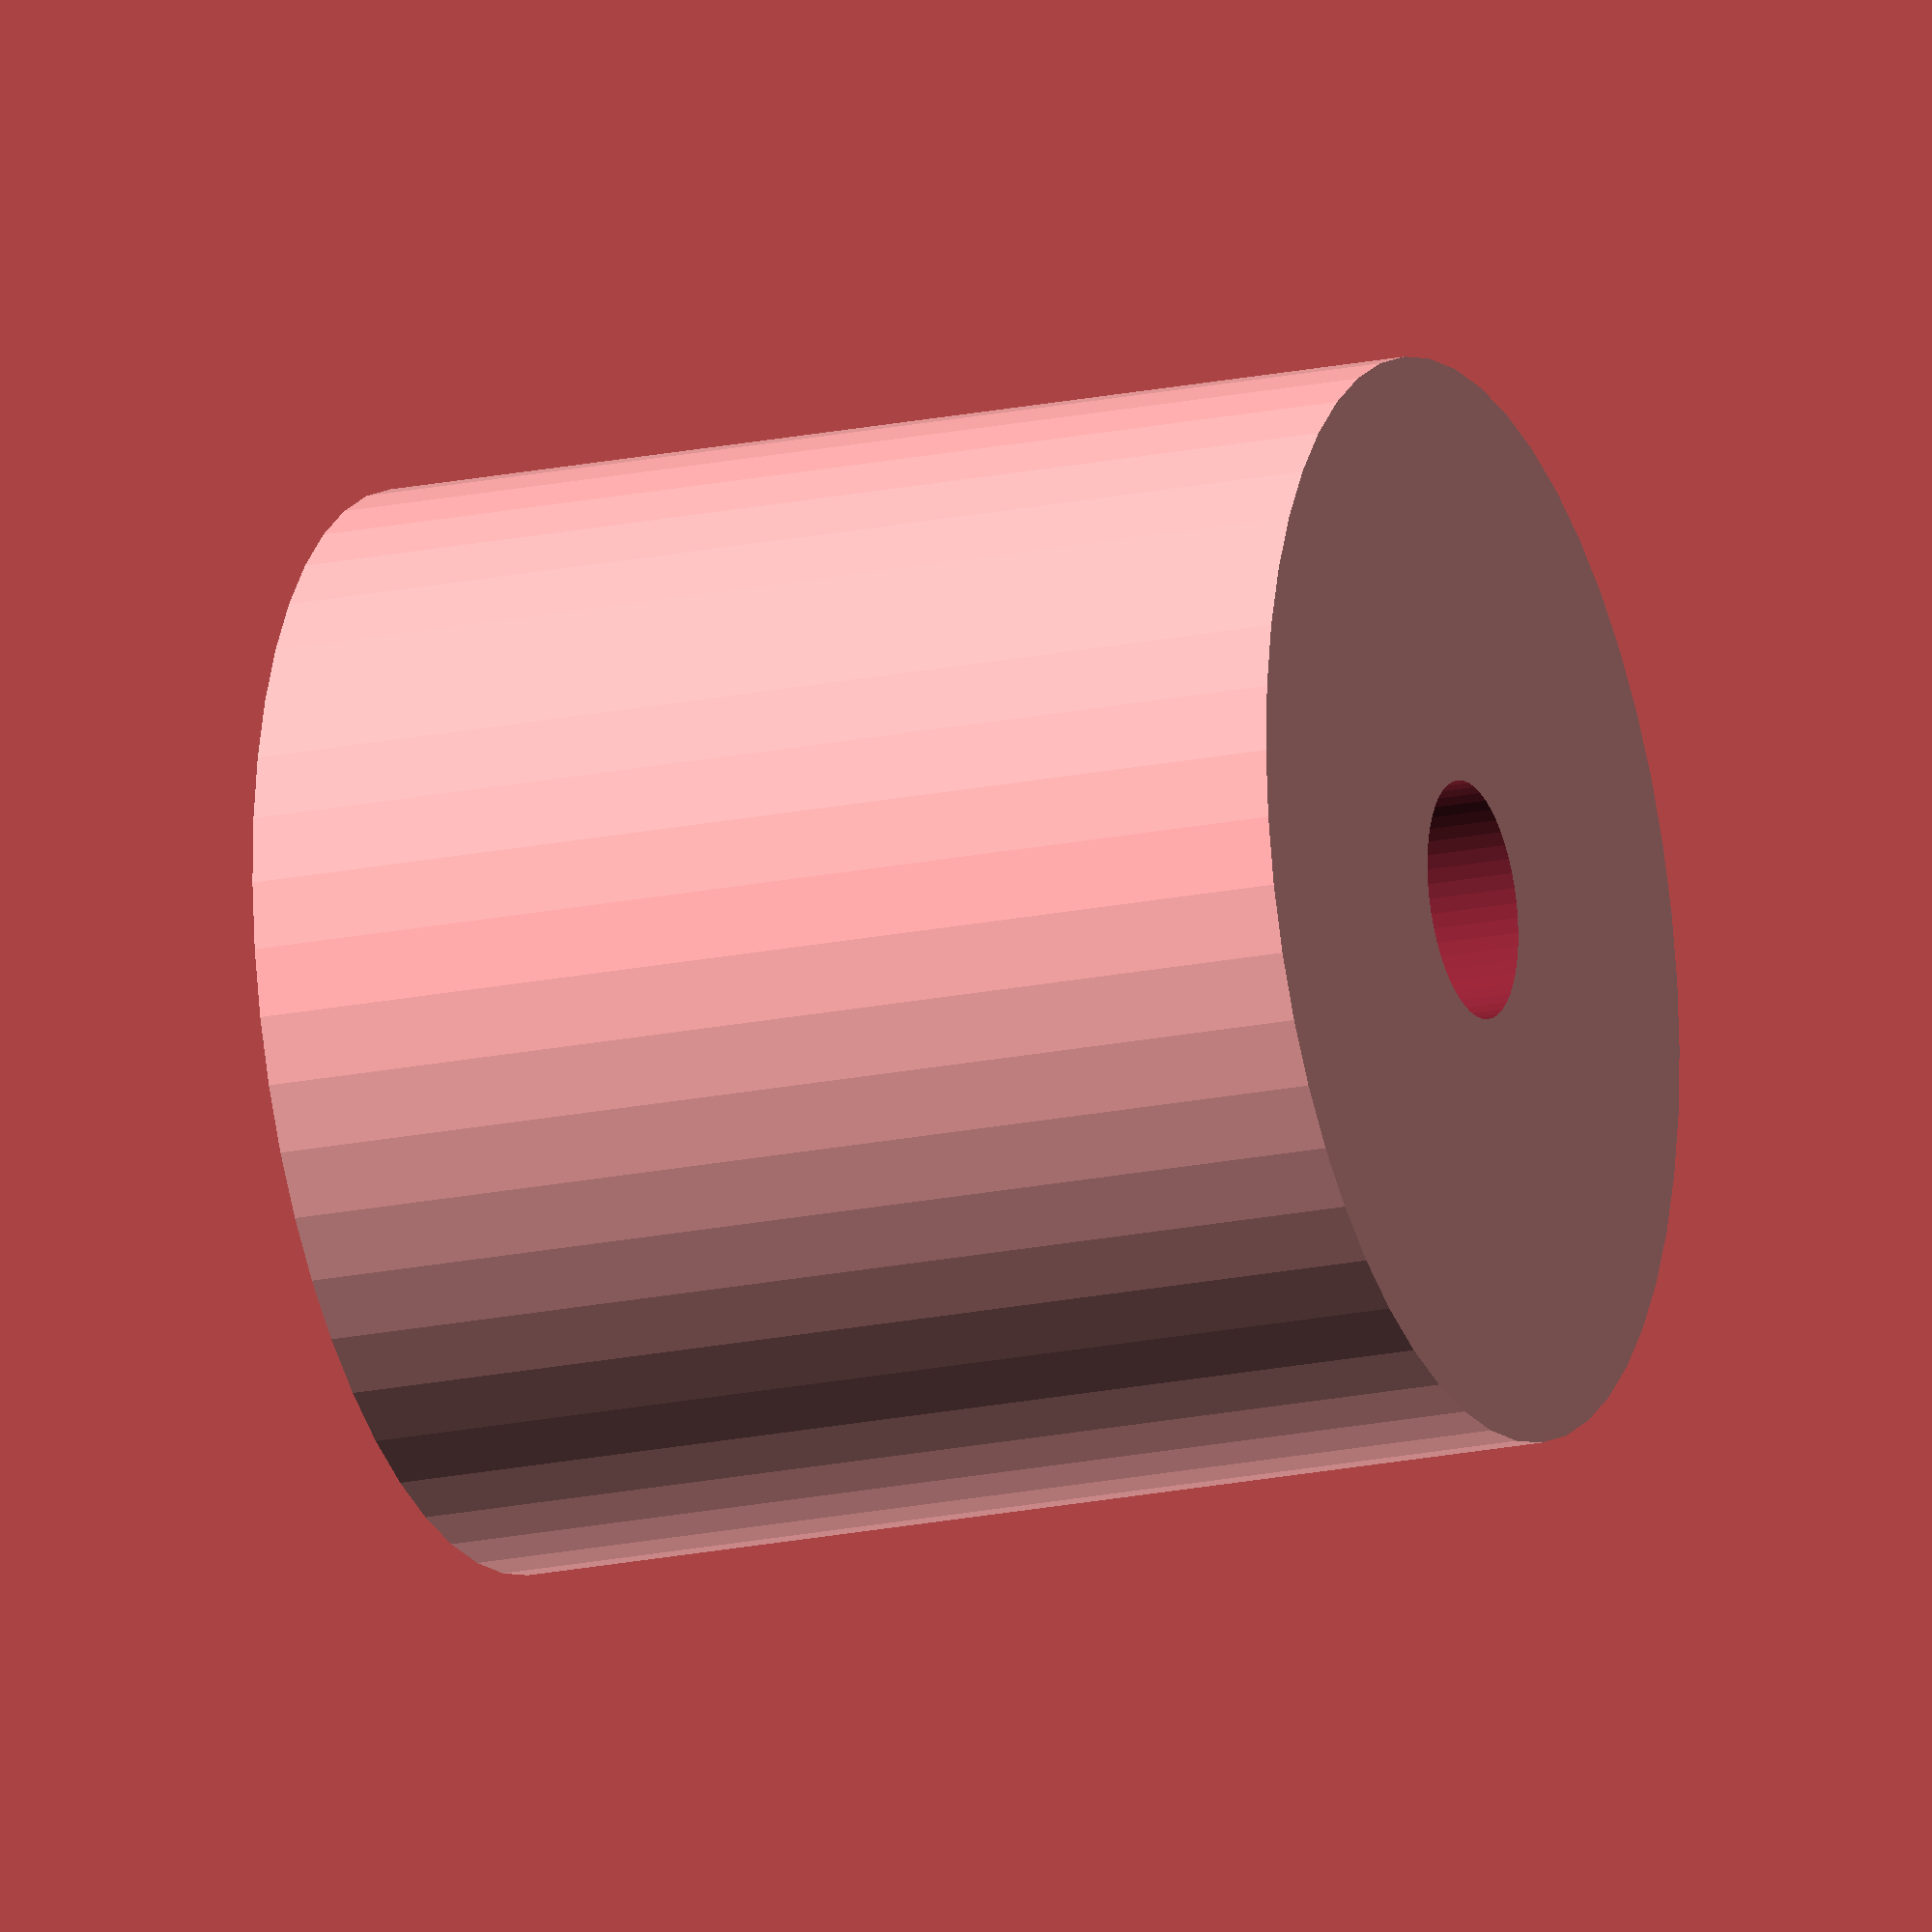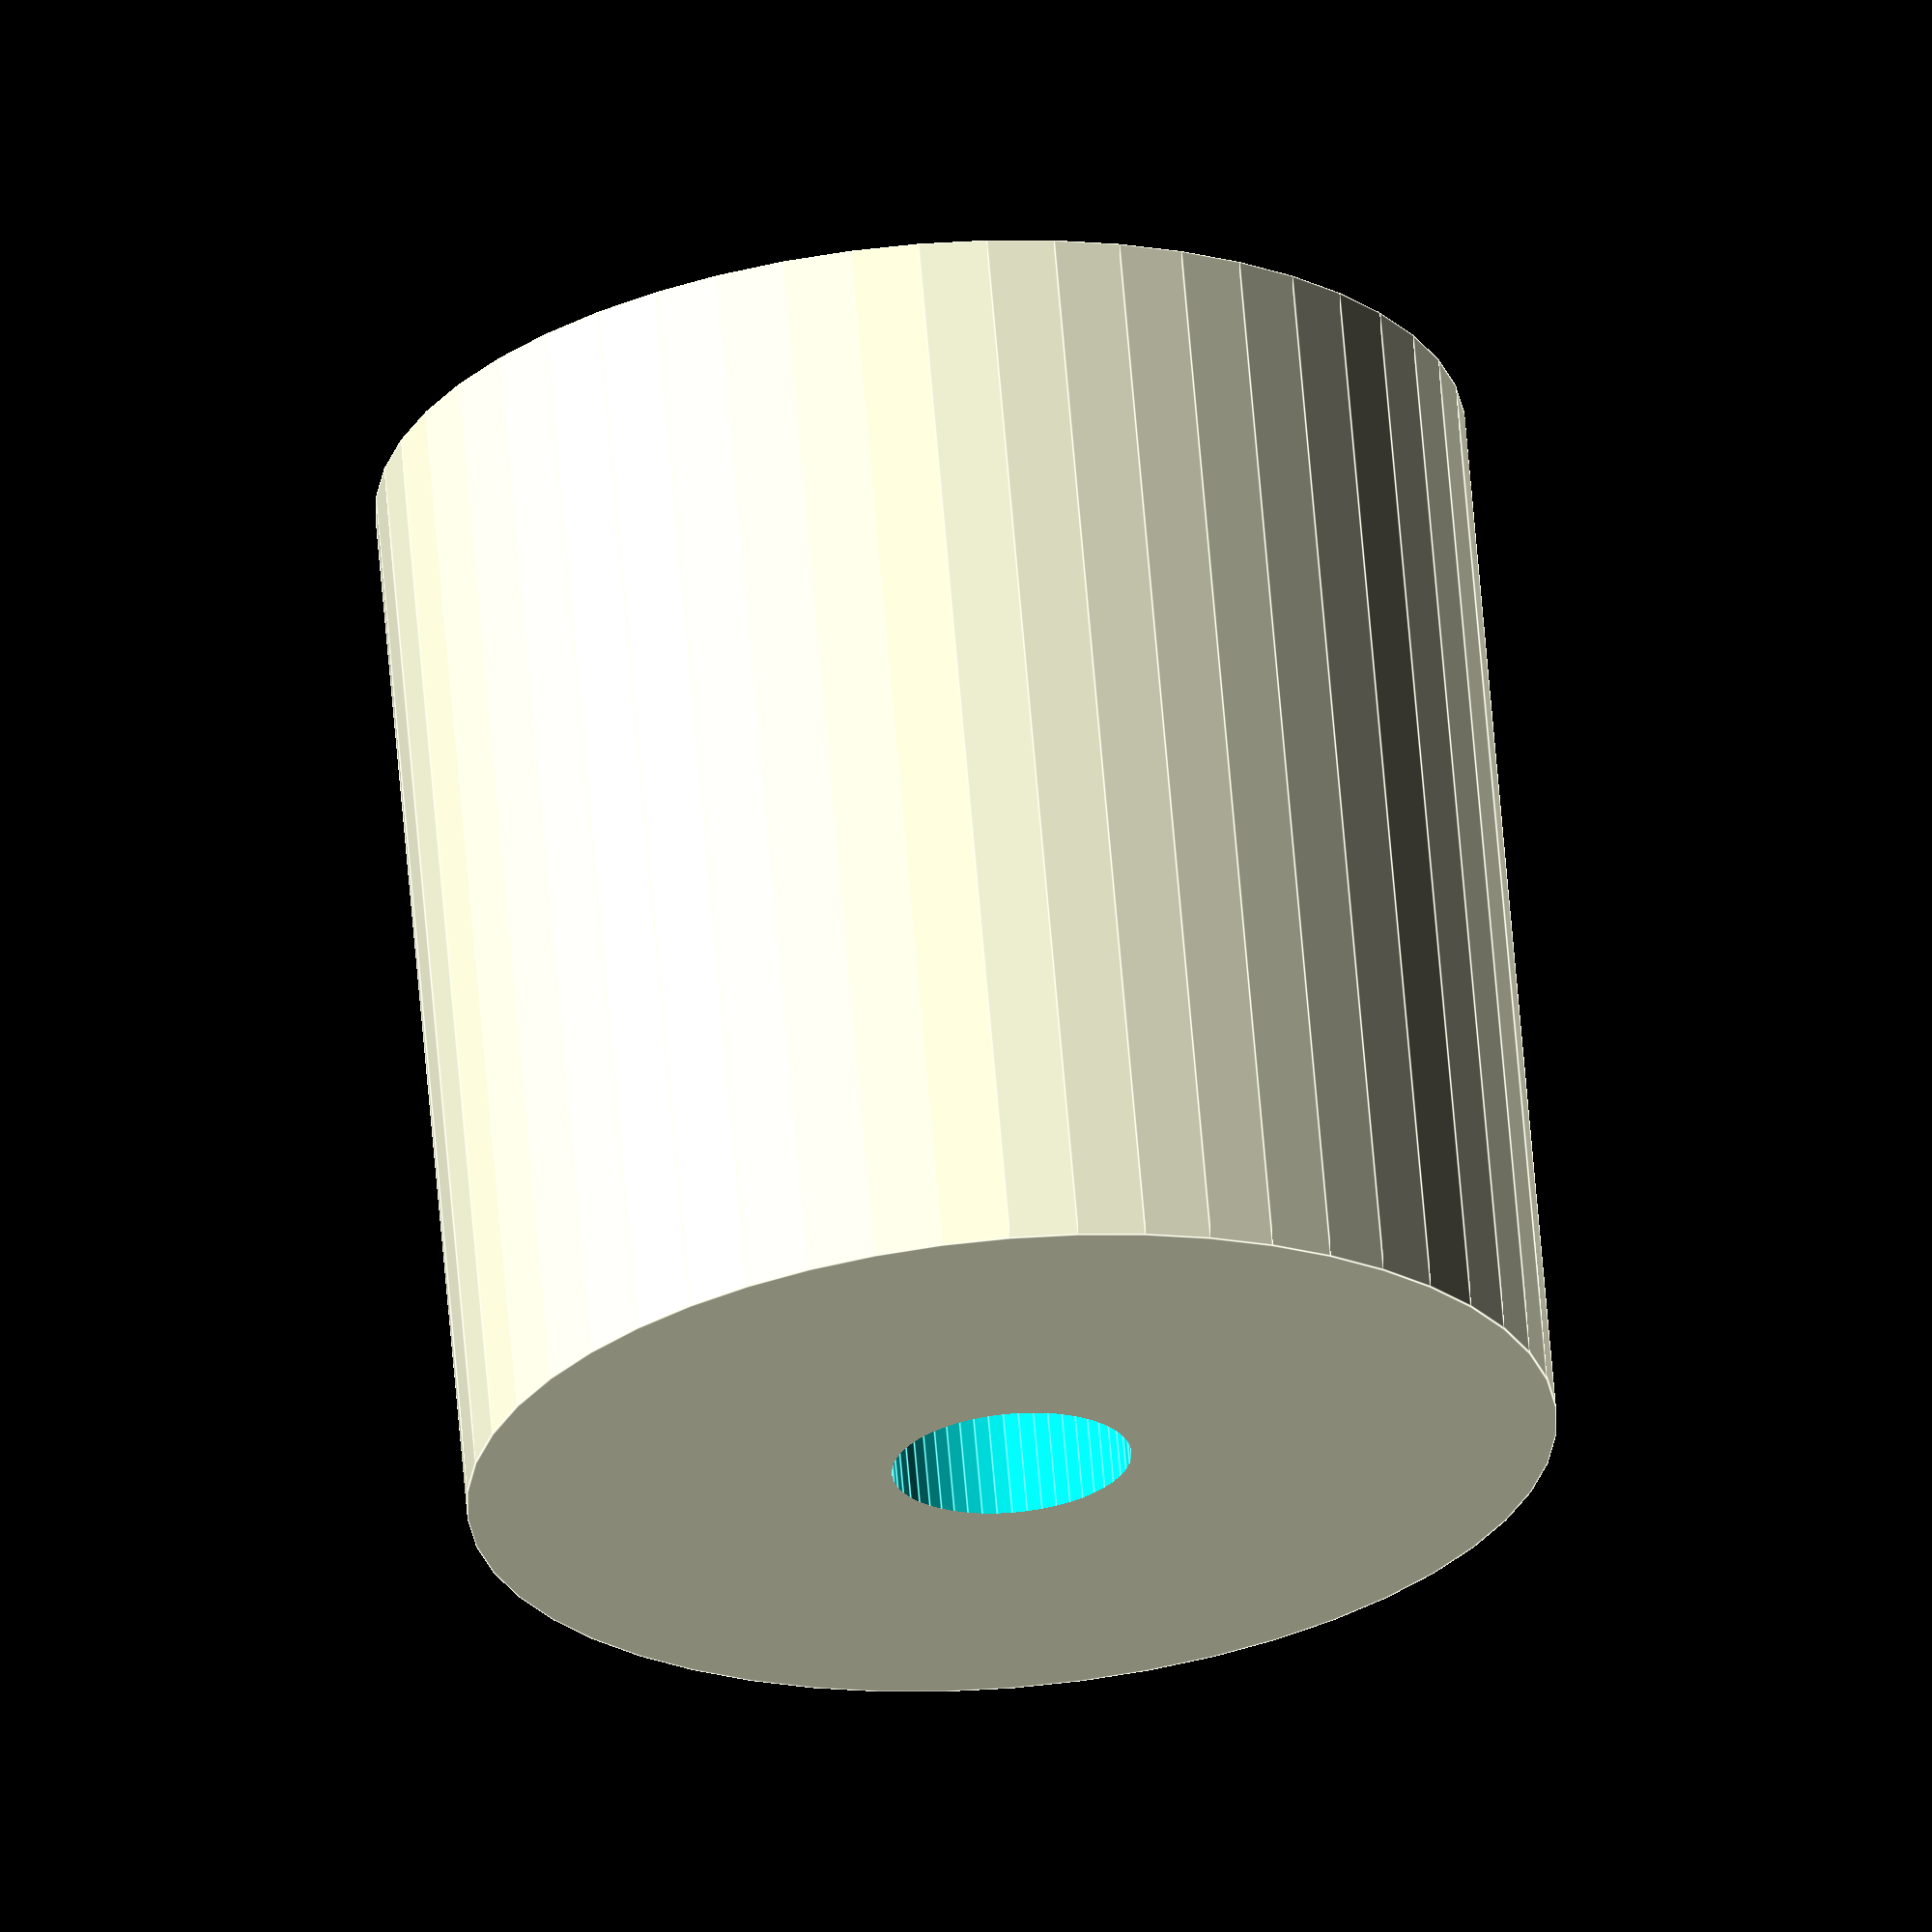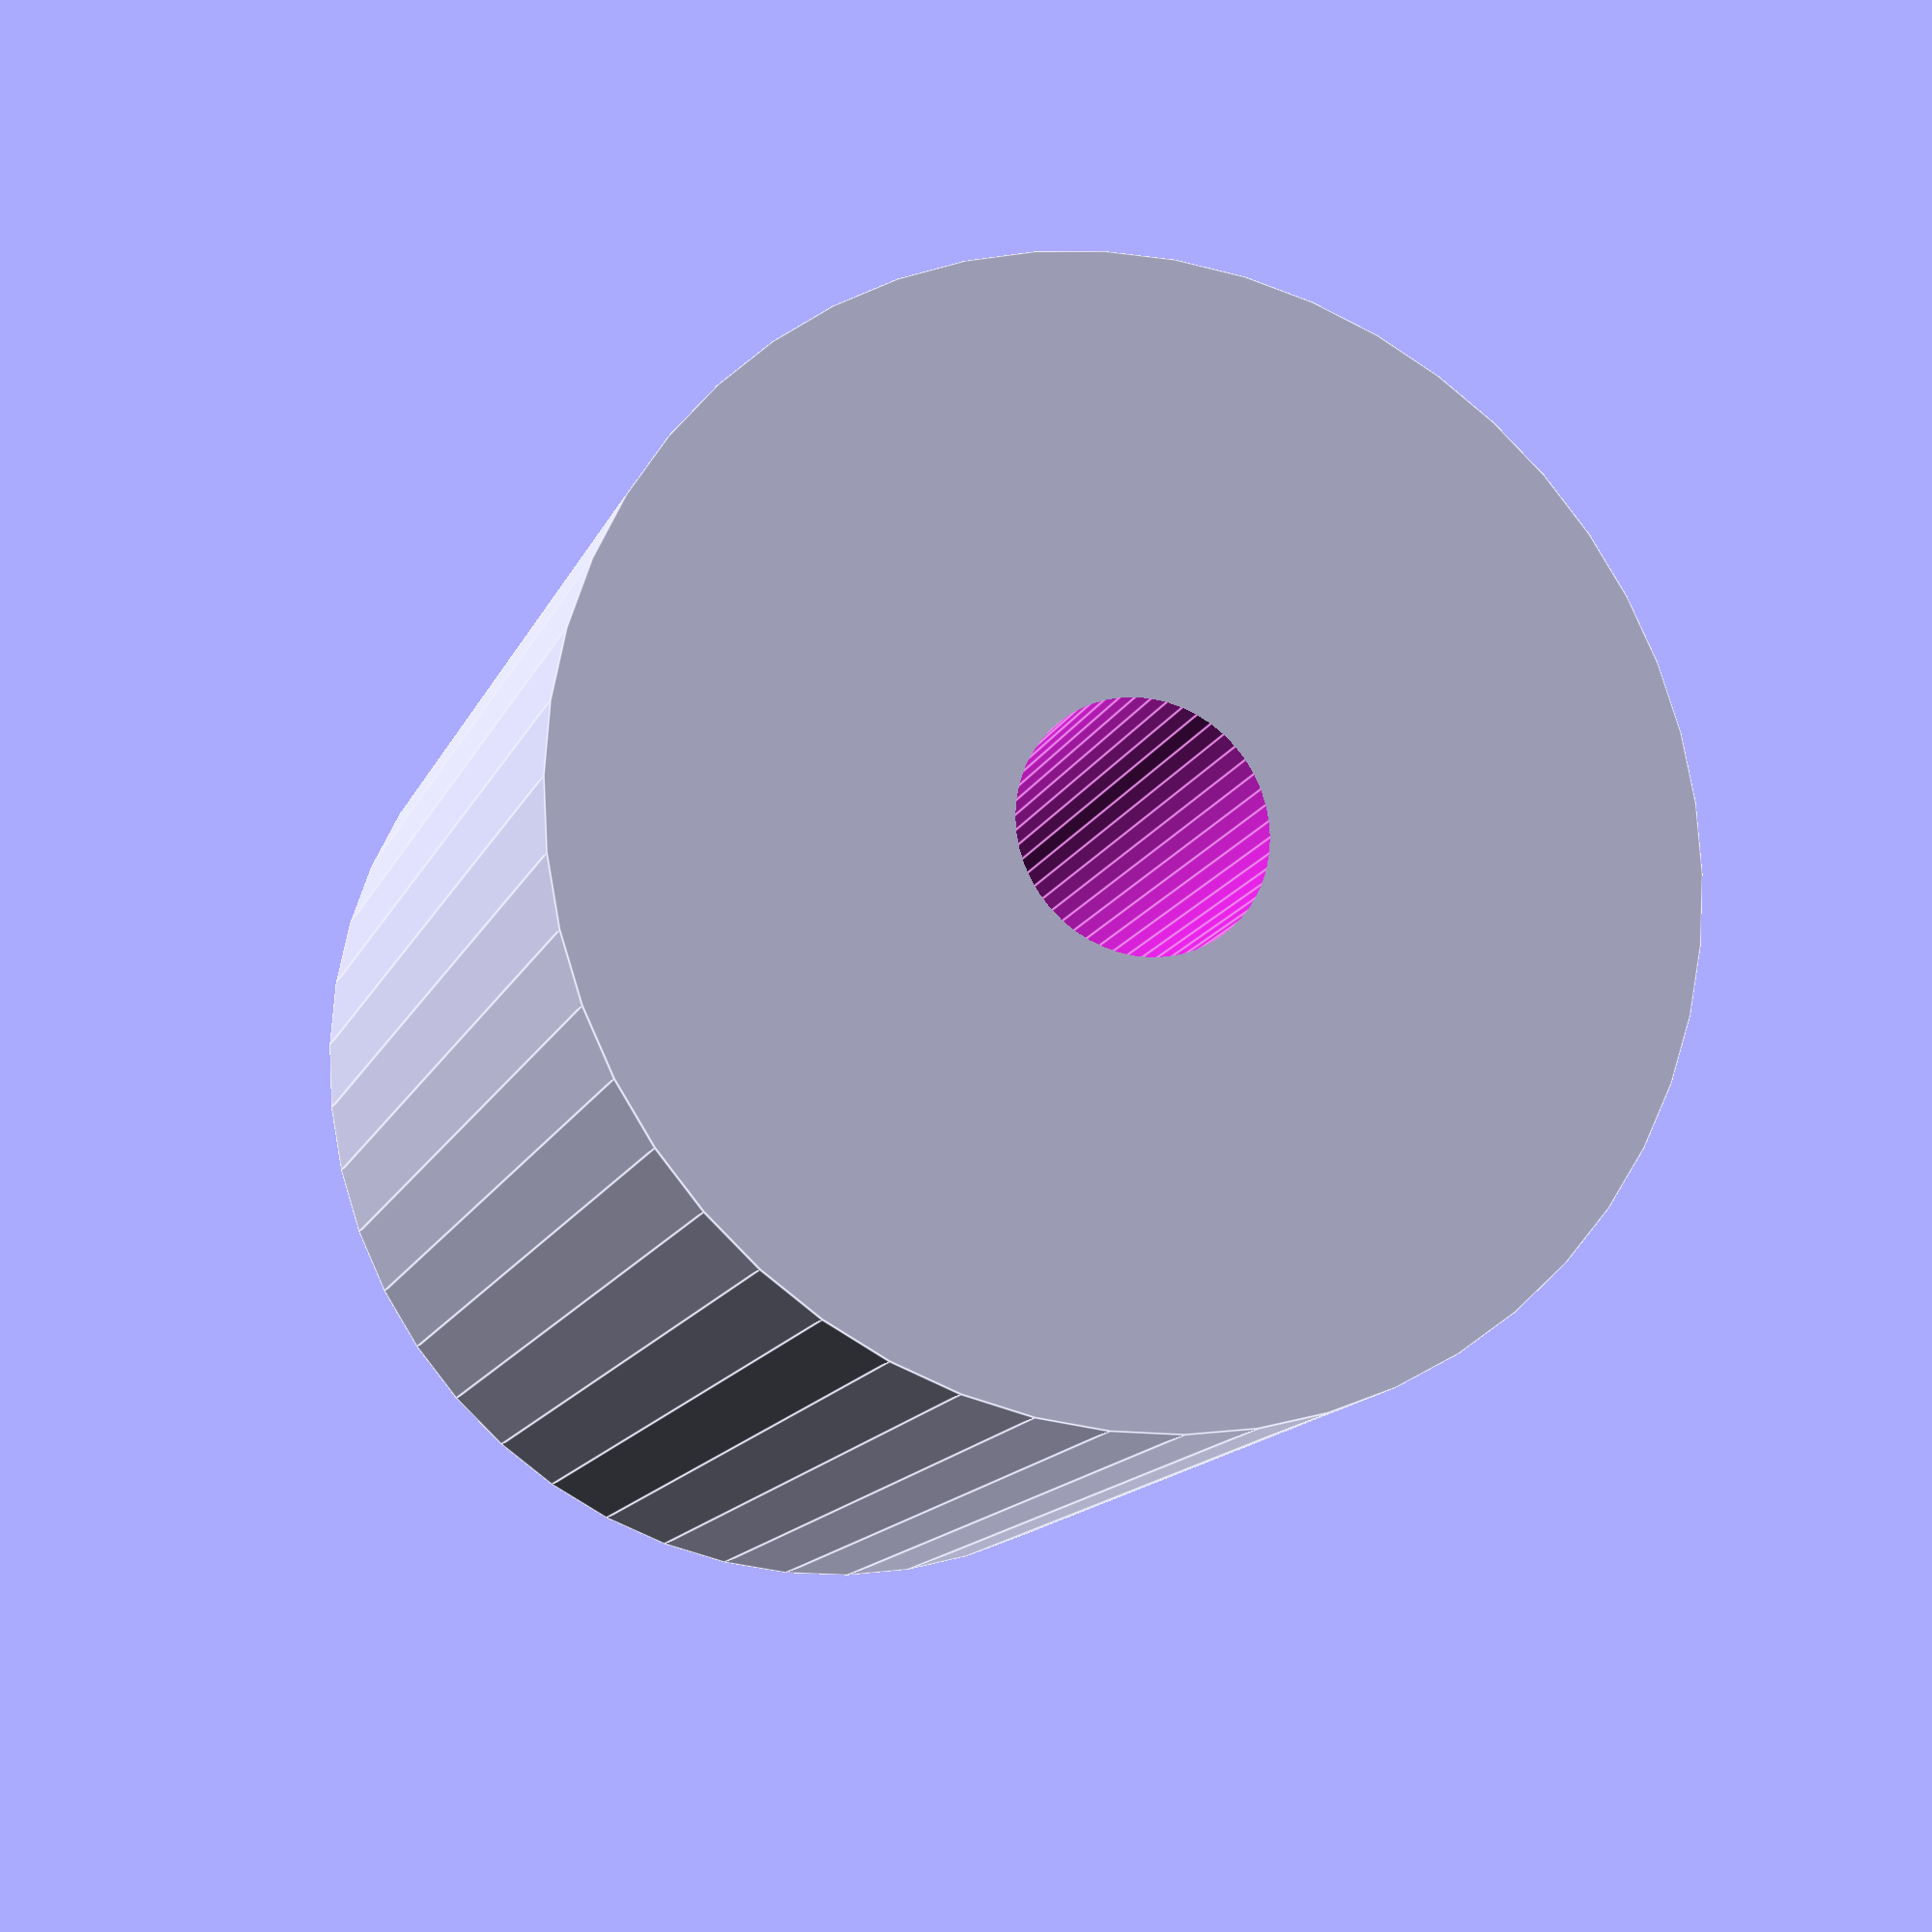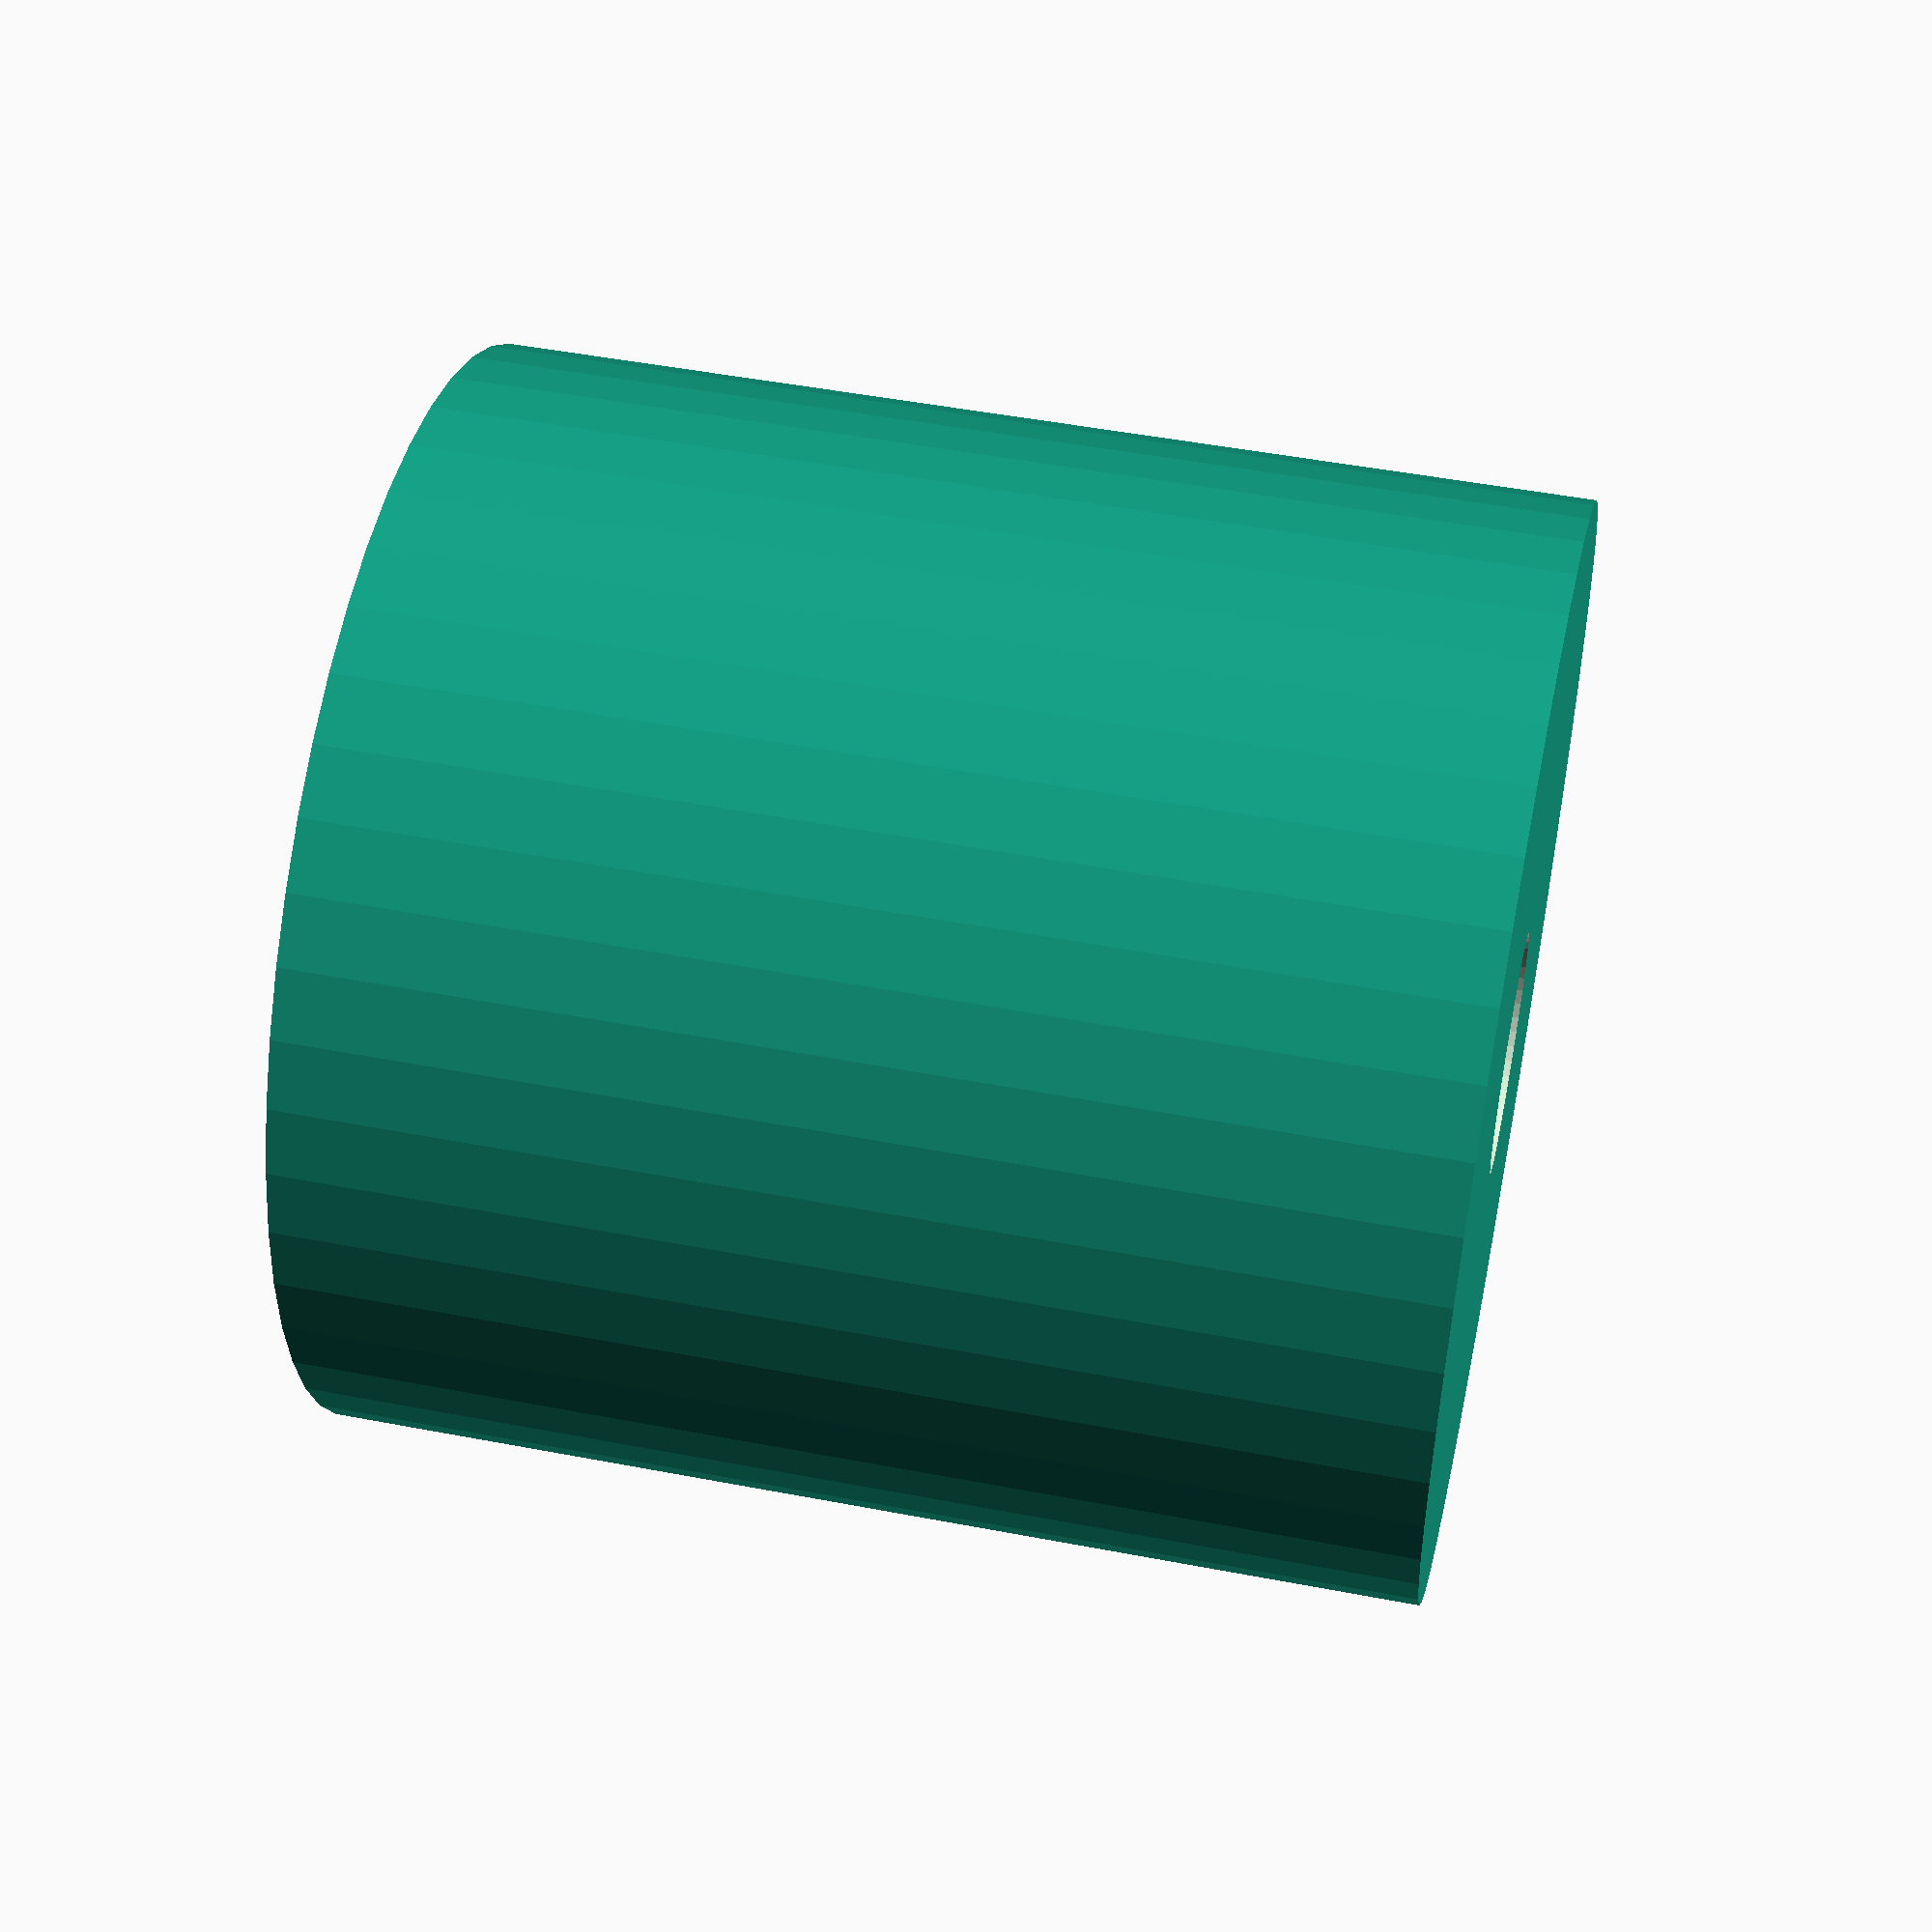
<openscad>
$fn = 50;


difference() {
	union() {
		translate(v = [0, 0, -12.5000000000]) {
			cylinder(h = 25, r = 12.5000000000);
		}
	}
	union() {
		translate(v = [0, 0, -100.0000000000]) {
			cylinder(h = 200, r = 2.7500000000);
		}
	}
}
</openscad>
<views>
elev=18.7 azim=123.8 roll=112.2 proj=o view=wireframe
elev=114.3 azim=75.8 roll=4.8 proj=o view=edges
elev=13.8 azim=194.2 roll=163.1 proj=p view=edges
elev=131.6 azim=249.5 roll=77.9 proj=p view=solid
</views>
